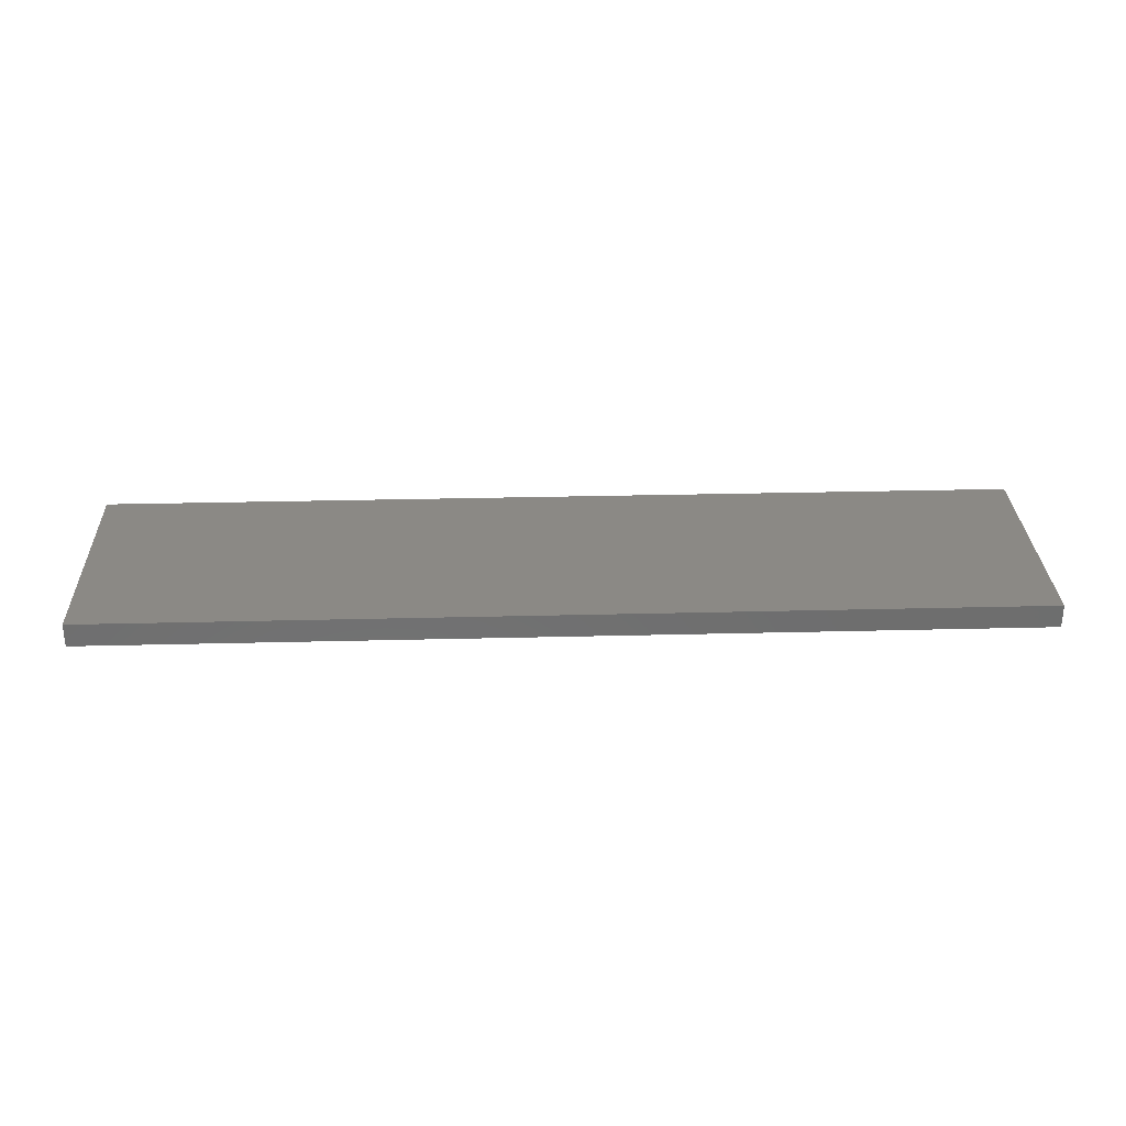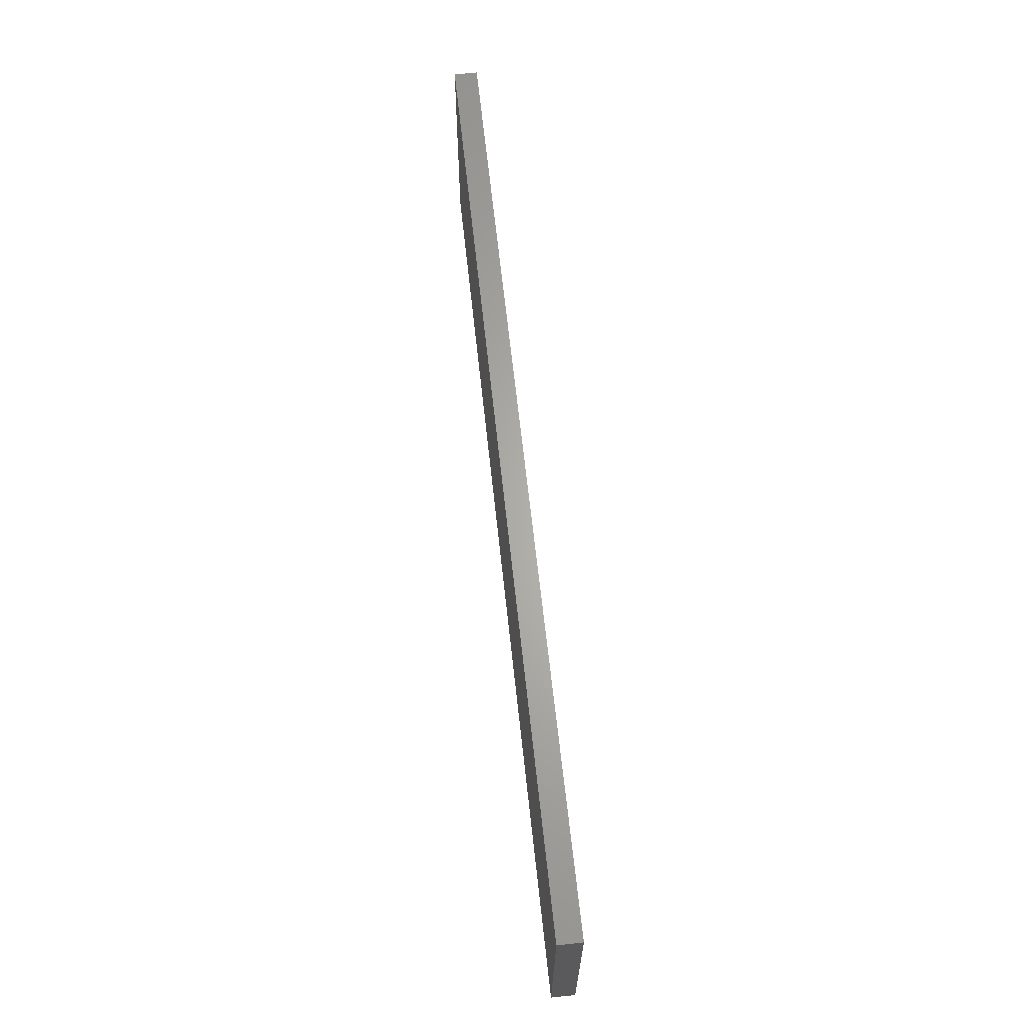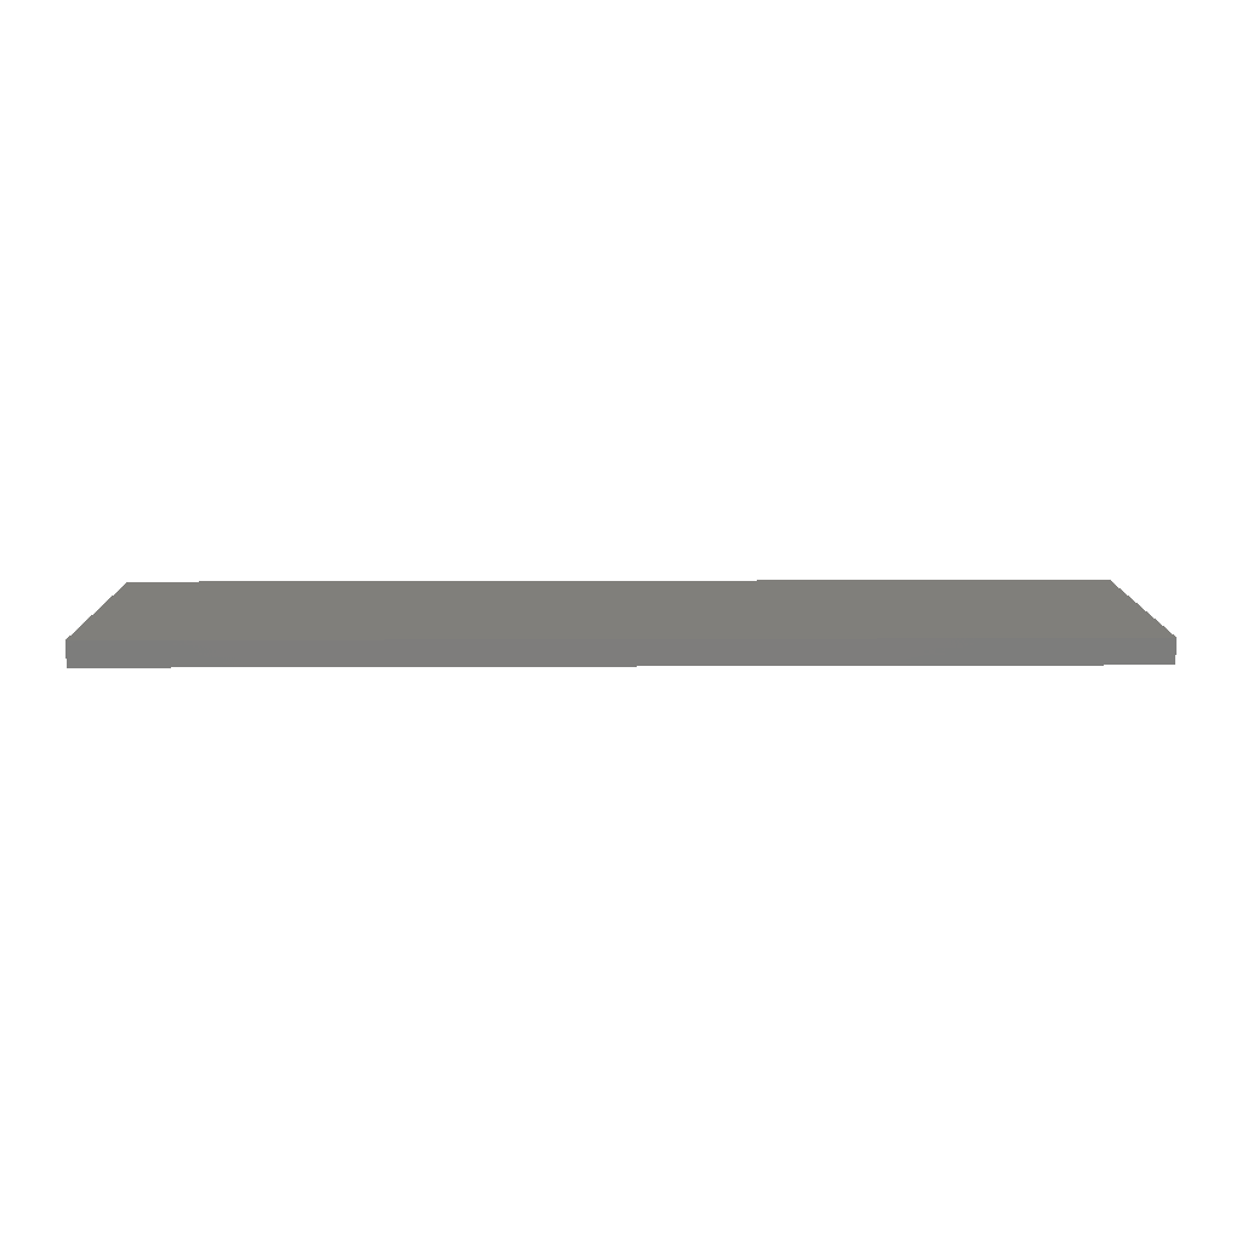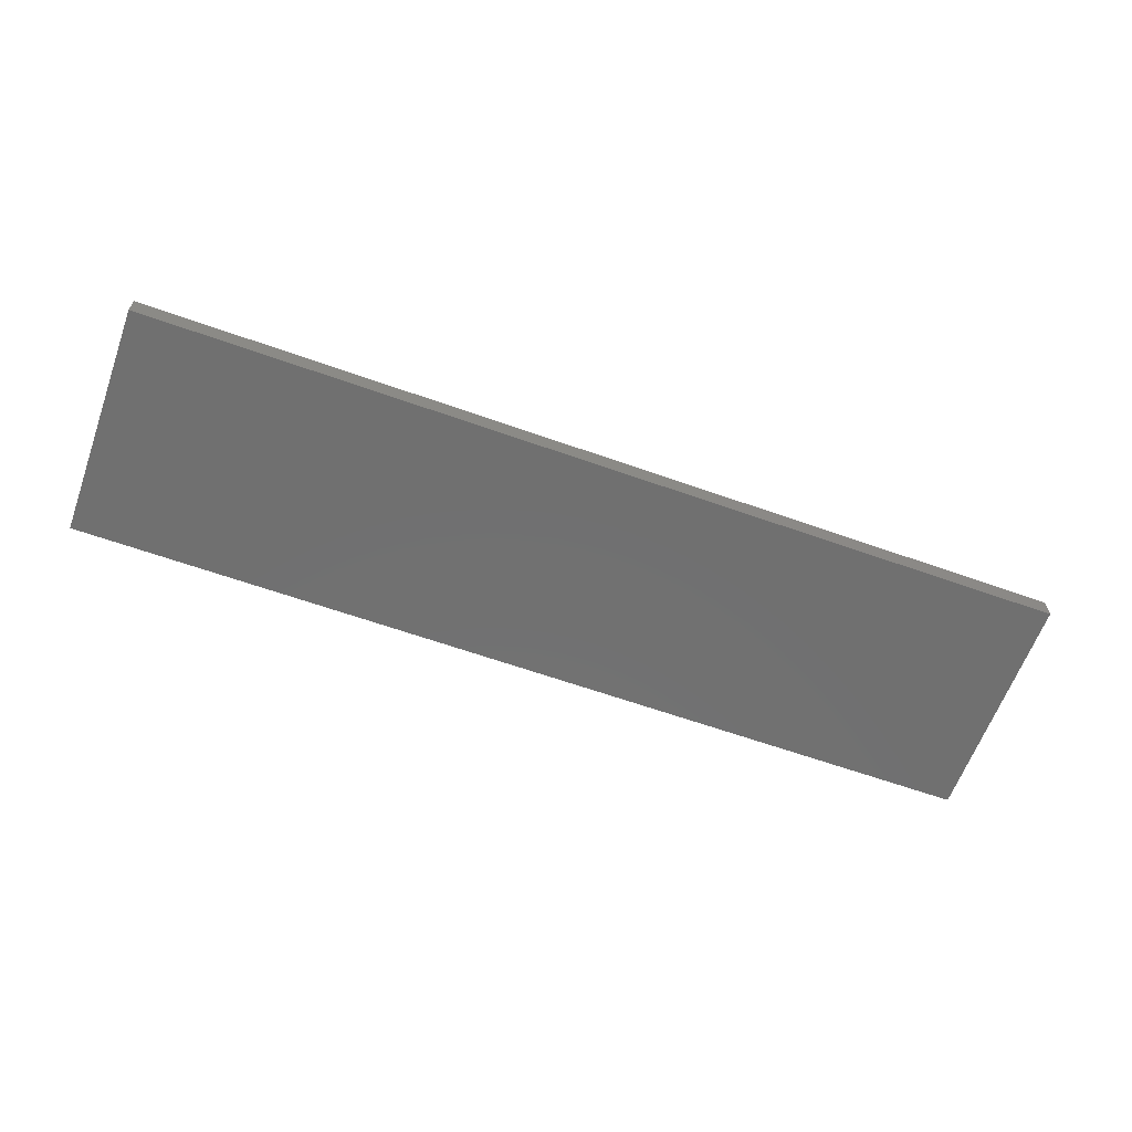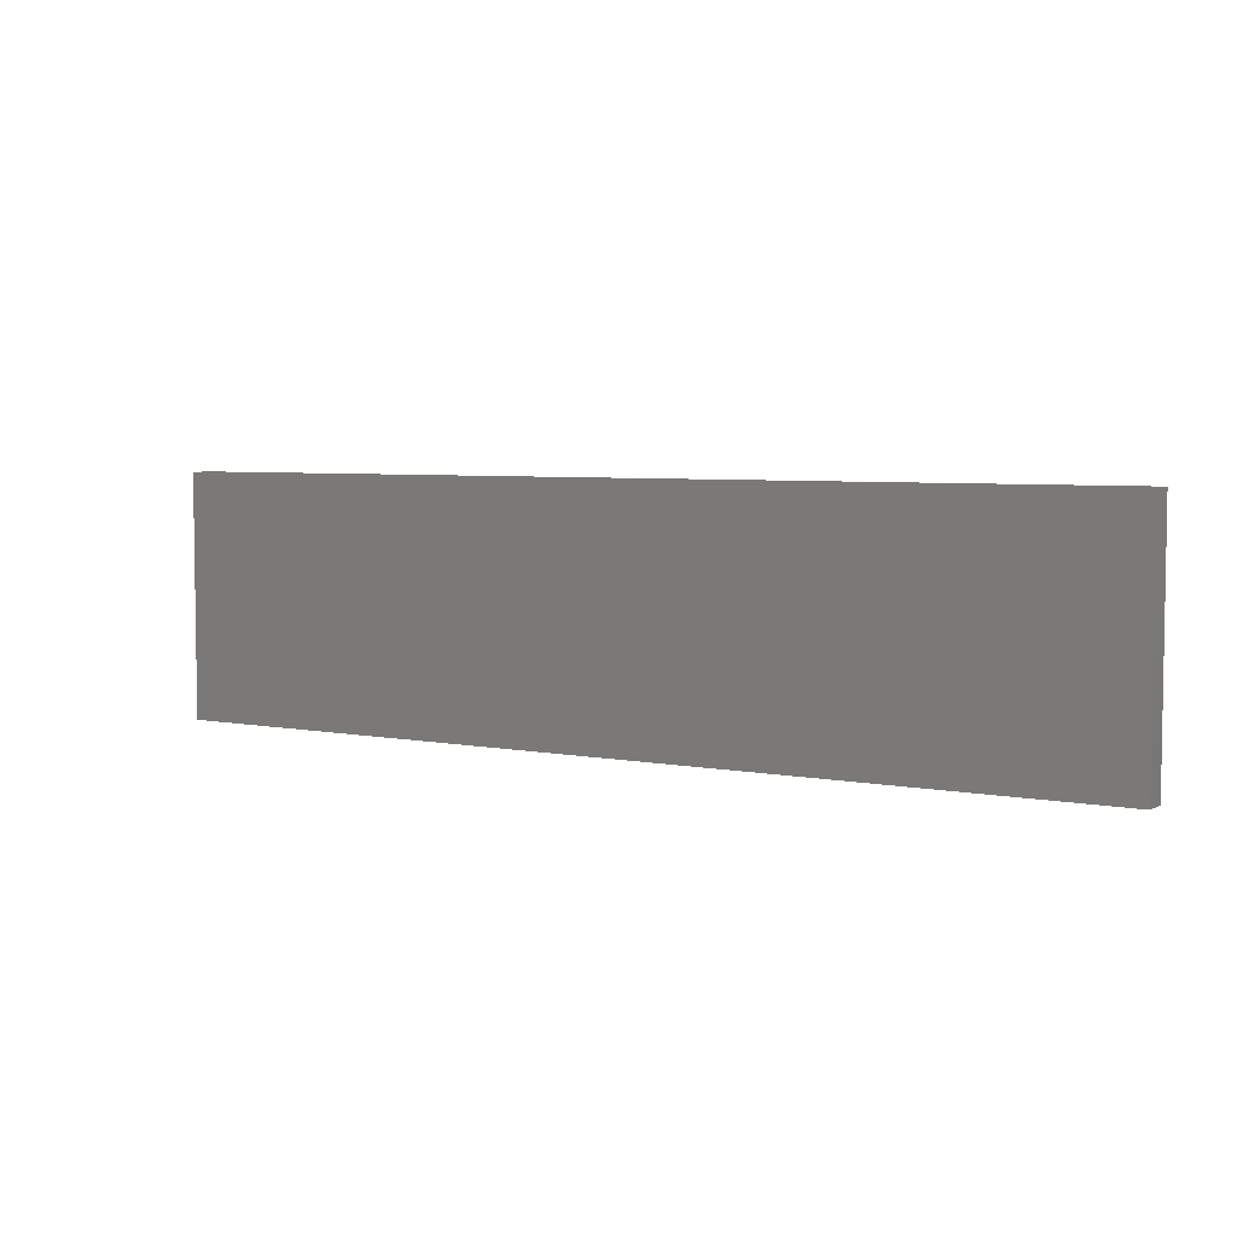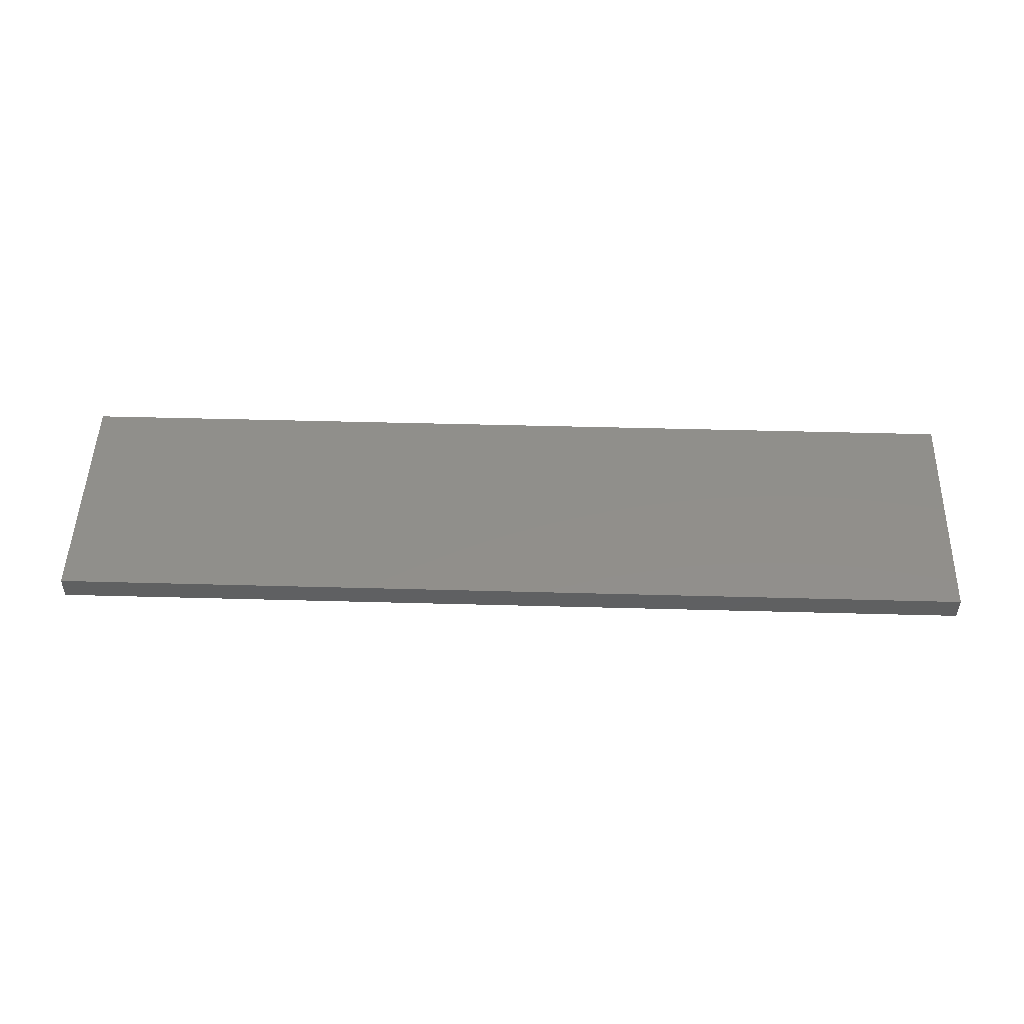
<metadata>
{"format":"stl","ext":"stl","renderer":"f3d","projection":"perspective","resolution":1024,"background":"white","views":[{"elev":29.8,"azim":177.9,"up":"+Z"},{"elev":64.6,"azim":83.9,"up":"+Y"},{"elev":13.1,"azim":179.4,"up":"+Z"},{"elev":-62.2,"azim":160.1,"up":"+Z"},{"elev":5.1,"azim":-148.2,"up":"+Y"},{"elev":49.6,"azim":-178.3,"up":"+Z"}]}
</metadata>
<code>
# stl→obj: 8 verts, 12 faces
v -0.5176 0.4602 0.03029
v -0.5176 0.3659 0.03029
v -0.5176 0.3659 0.03972
v -0.5176 0.4602 0.03972
v -0.1453 0.4602 0.03972
v -0.1453 0.4602 0.03029
v -0.1453 0.3659 0.03029
v -0.1453 0.3659 0.03972
f 1 2 3
f 1 3 4
f 1 4 5
f 1 5 6
f 1 6 7
f 1 7 2
f 8 5 4
f 8 4 3
f 8 3 2
f 8 2 7
f 8 7 6
f 8 6 5

</code>
